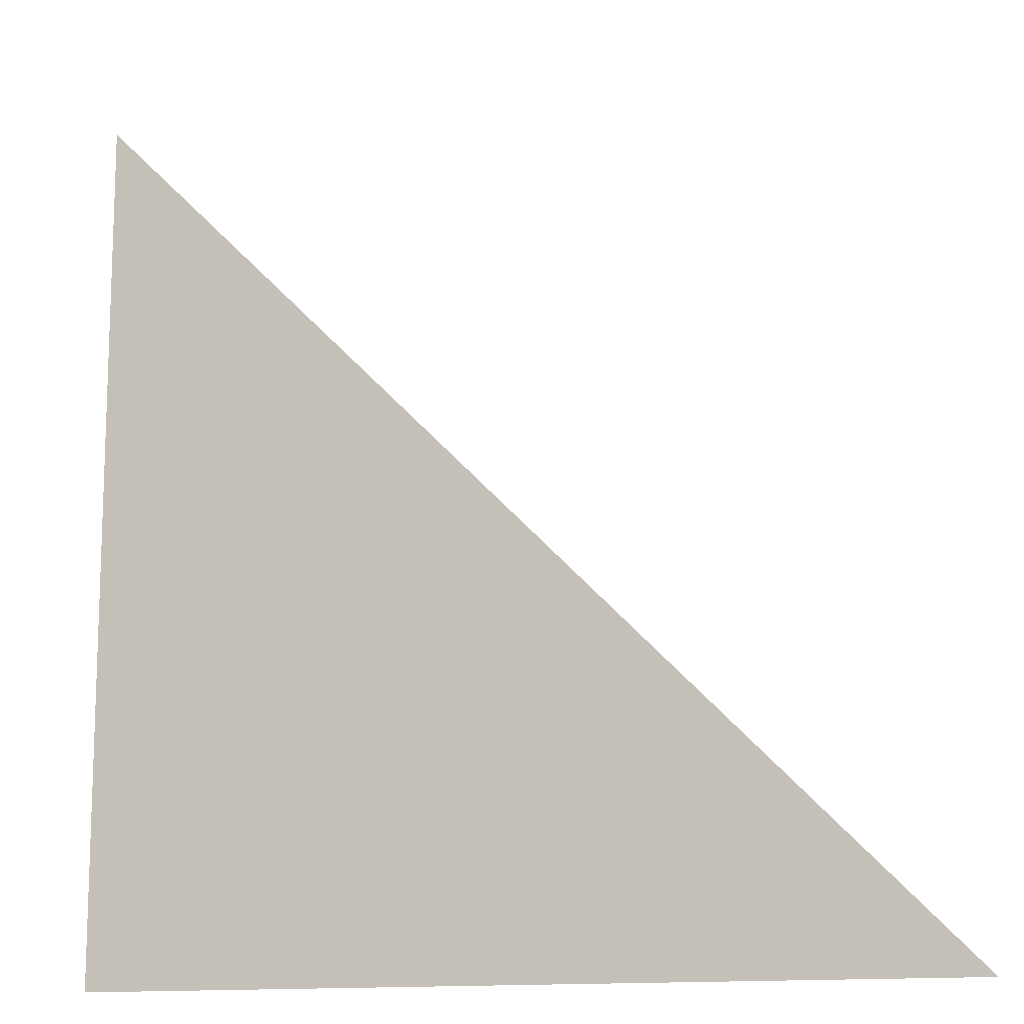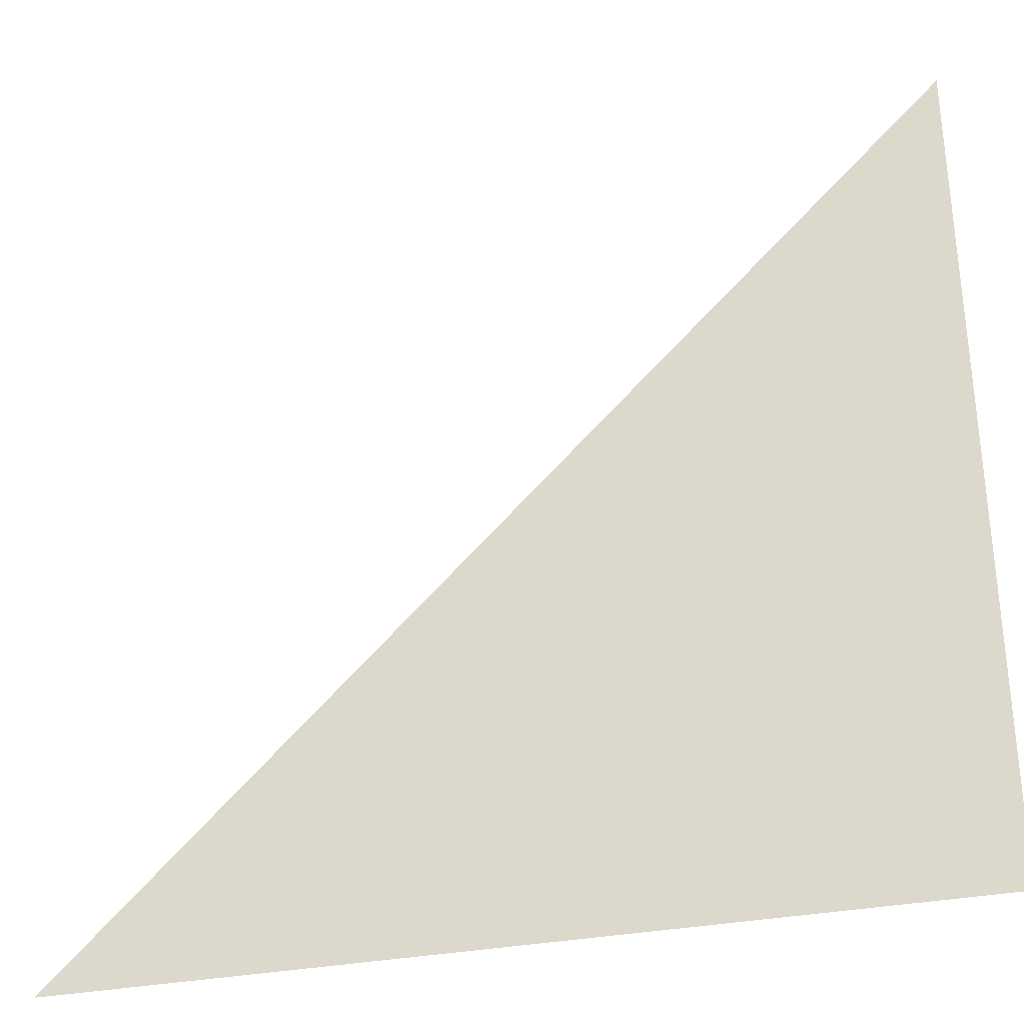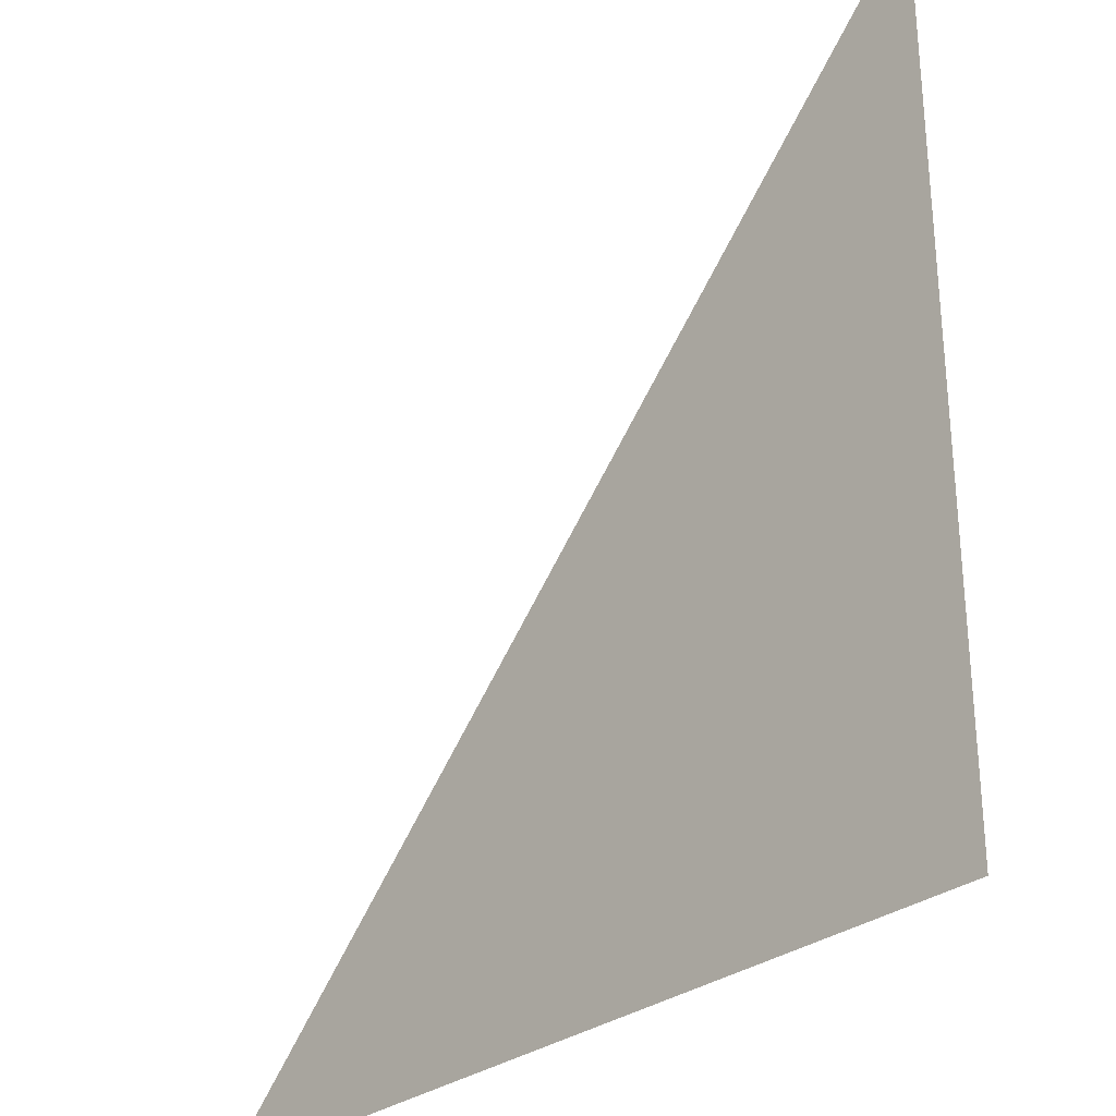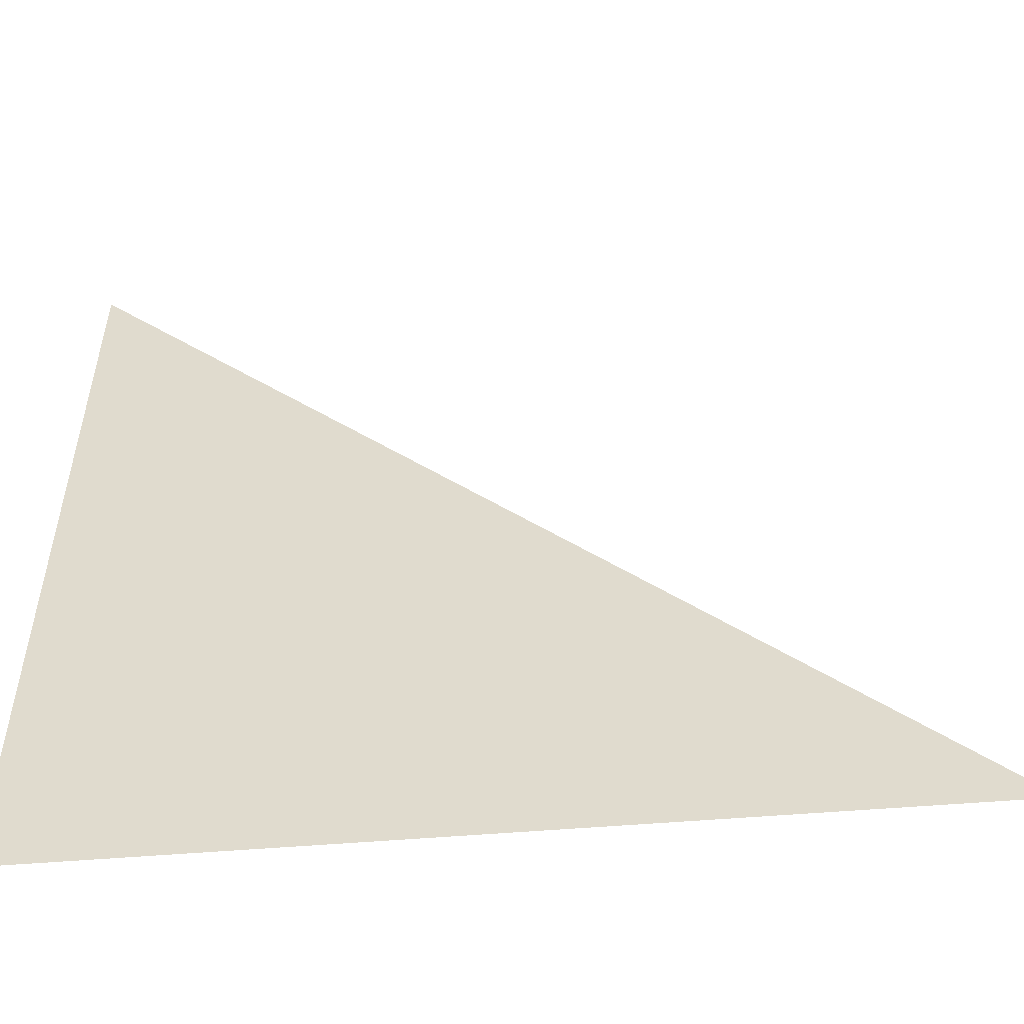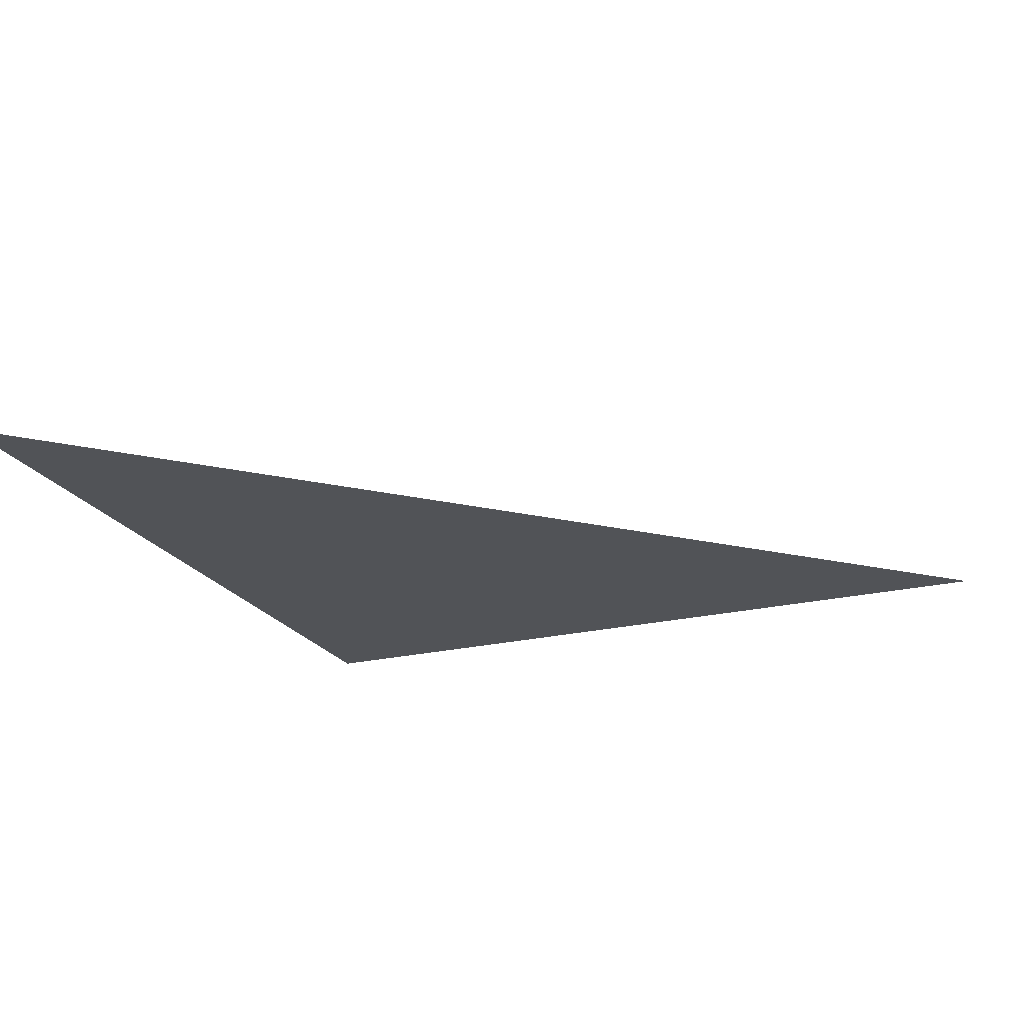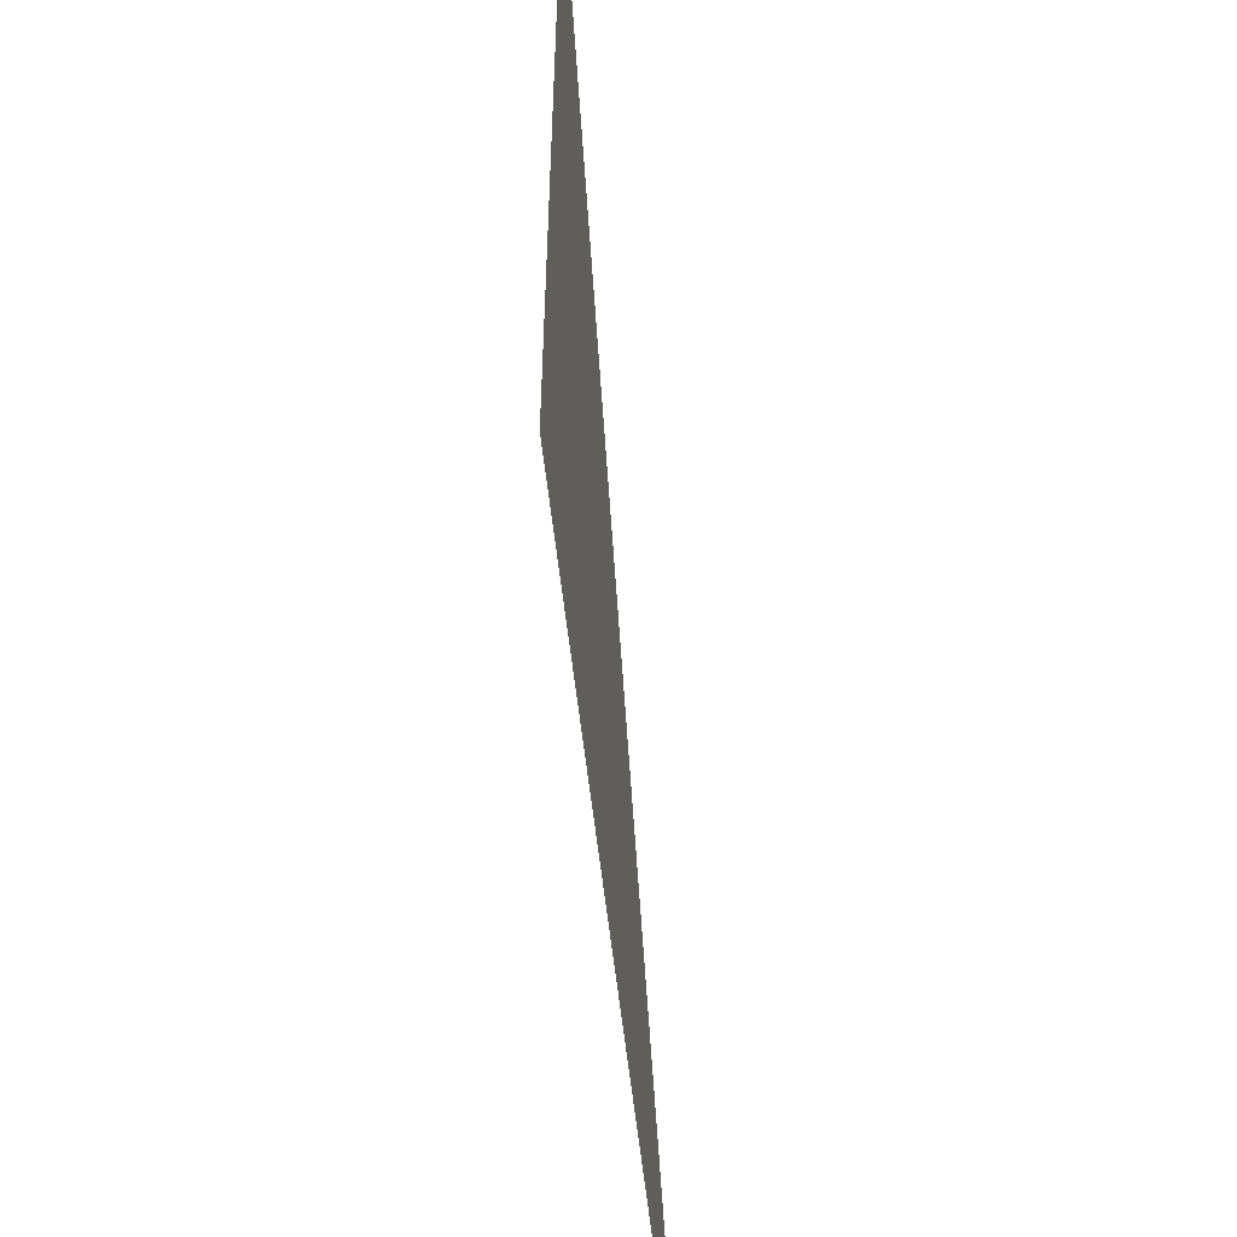
<metadata>
{"format":"obj","ext":"obj","renderer":"f3d","projection":"perspective","resolution":1024,"background":"white","views":[{"elev":-13.1,"azim":-159.5,"up":"+Y"},{"elev":-32.8,"azim":15.1,"up":"+Y"},{"elev":-30.0,"azim":47.9,"up":"+Y"},{"elev":-54.1,"azim":-175.0,"up":"+Y"},{"elev":-22.0,"azim":-157.1,"up":"+Z"},{"elev":-55.3,"azim":96.0,"up":"+Y"}]}
</metadata>
<code>
o Triangle
v -1 -1 -1
v  1 -1 -1
v  1  1 -1
f 1 2 3

</code>
